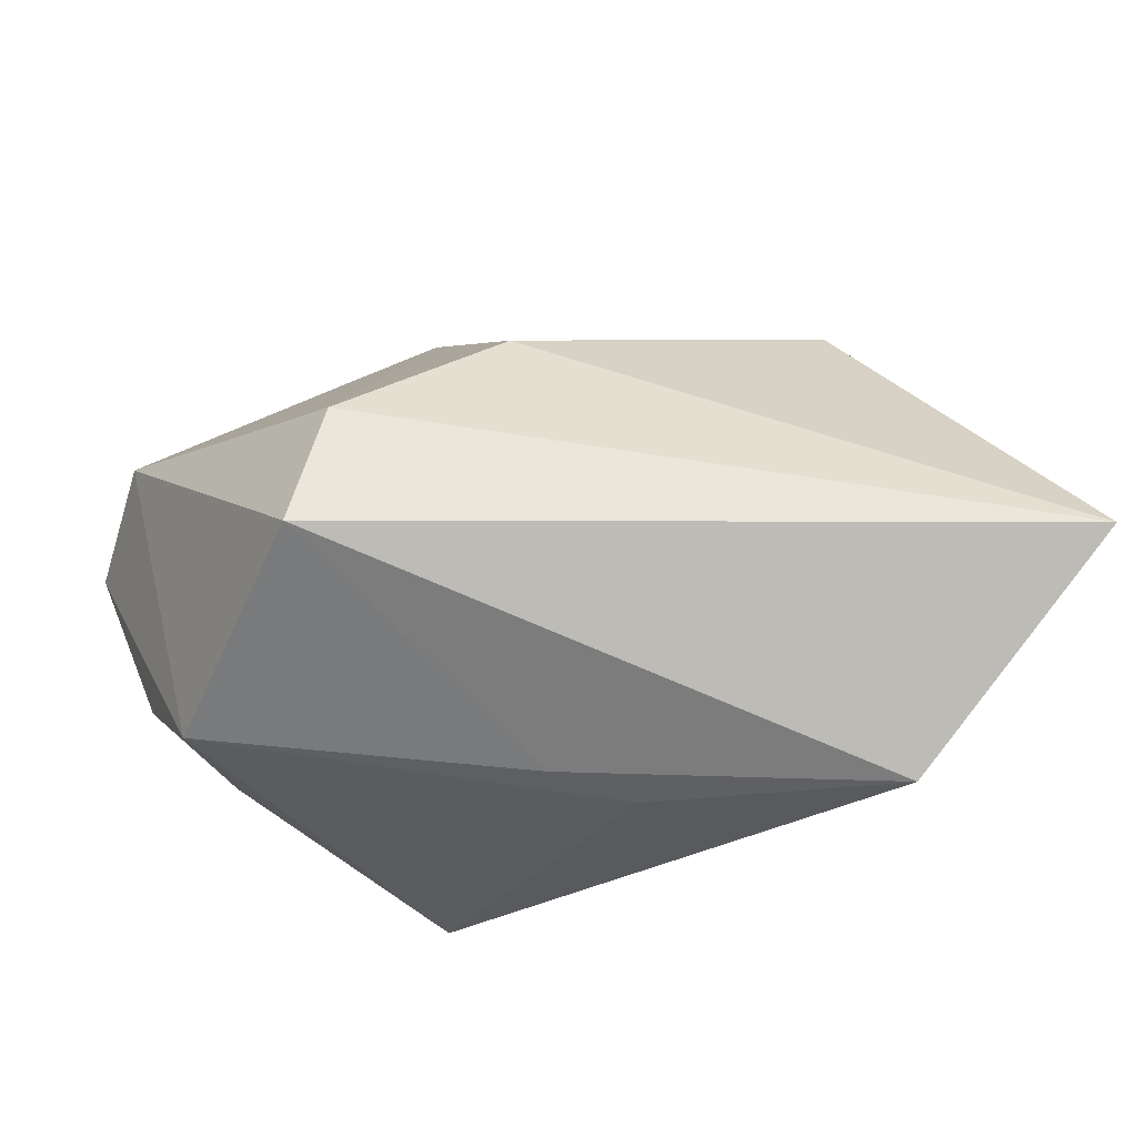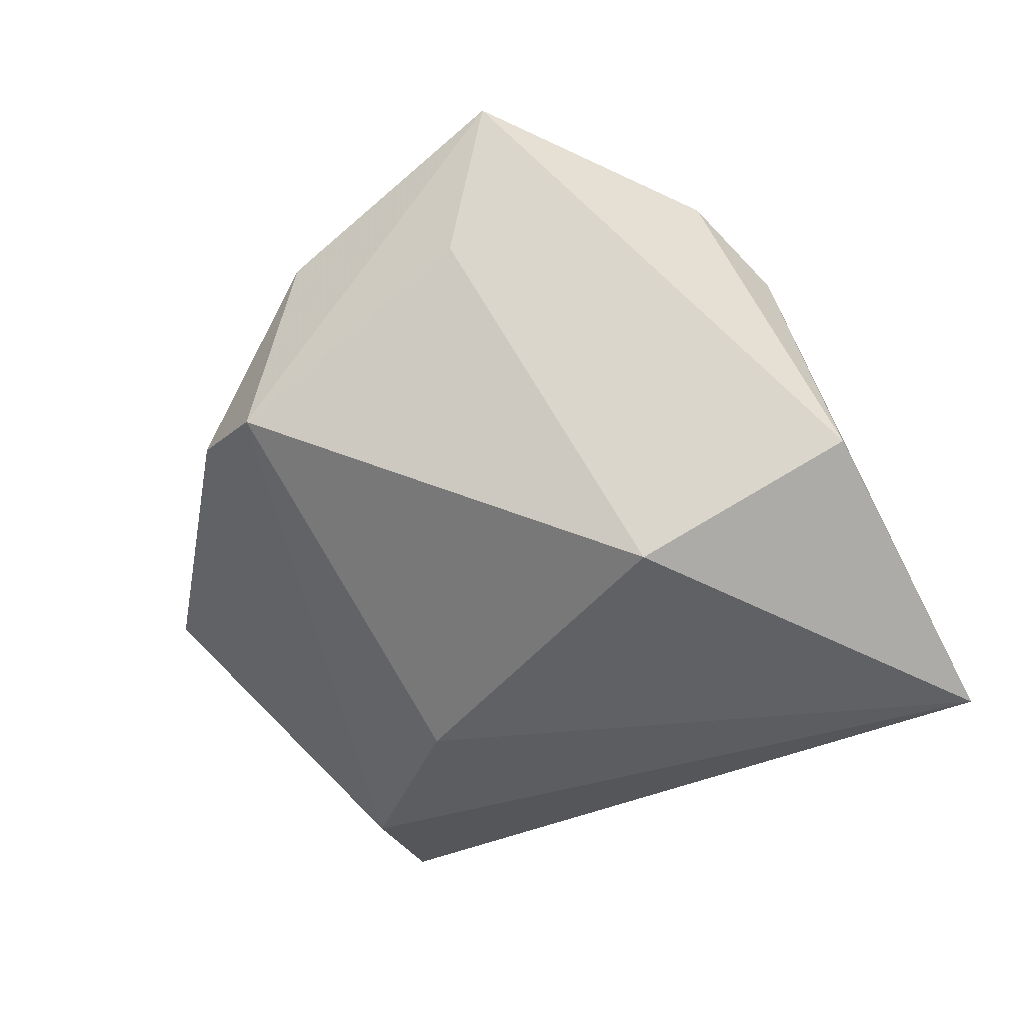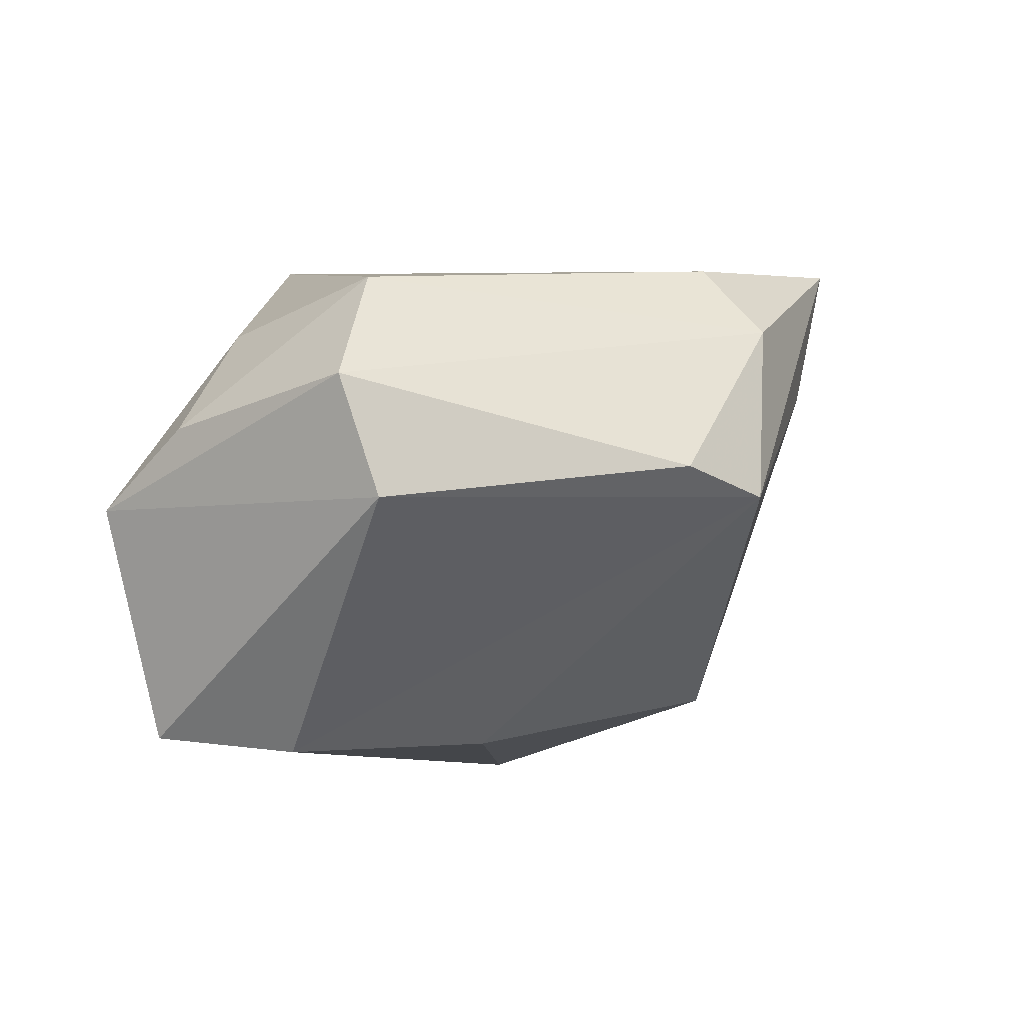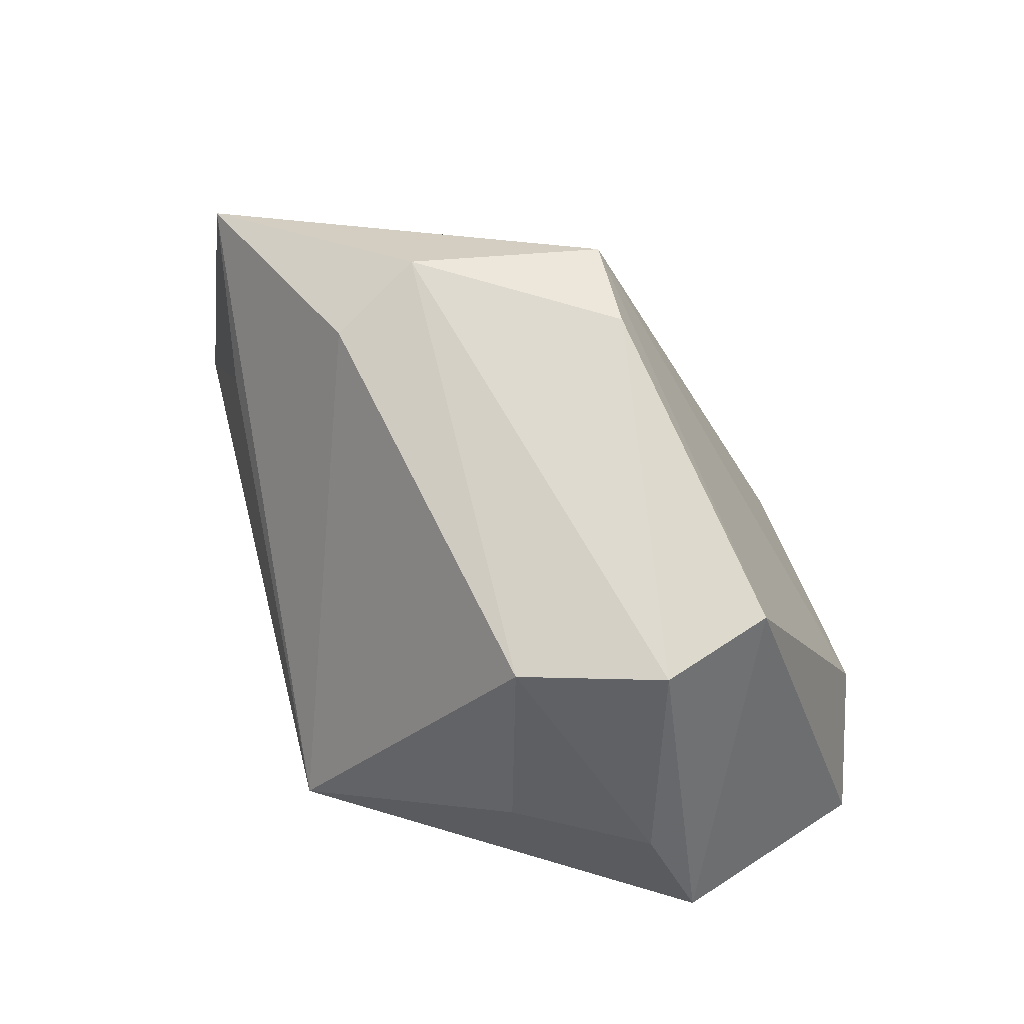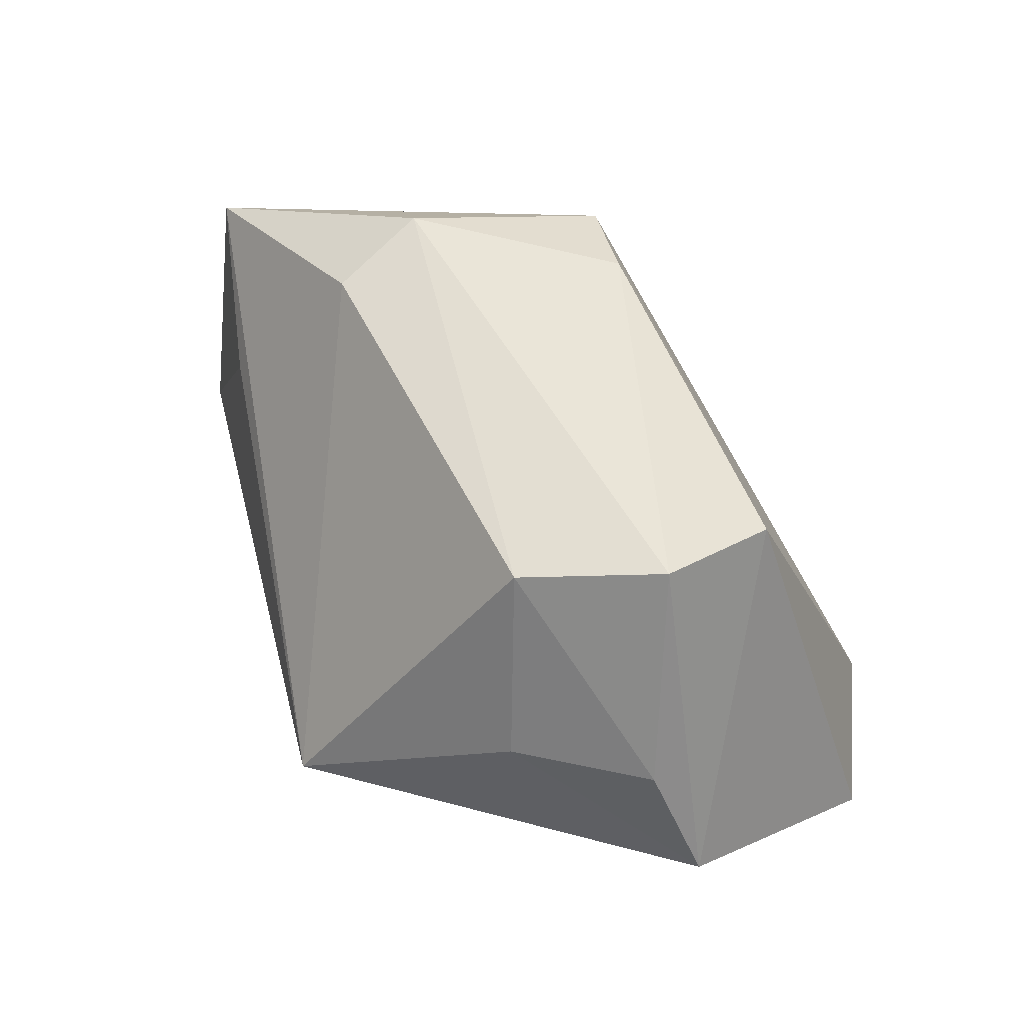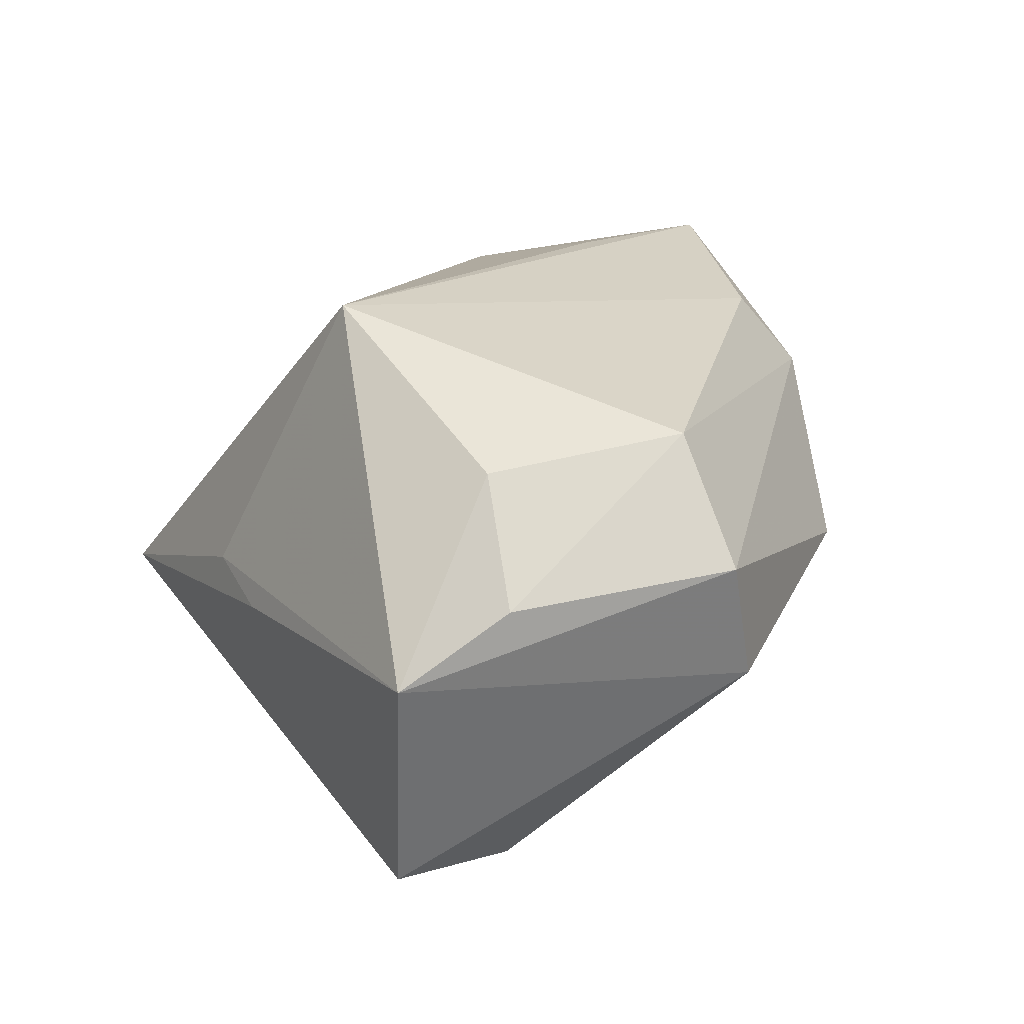
<metadata>
{"format":"obj","ext":"obj","renderer":"f3d","projection":"perspective","resolution":1024,"background":"white","views":[{"elev":-49.7,"azim":171.7,"up":"+Y"},{"elev":-31.8,"azim":-152.6,"up":"+Z"},{"elev":-8.8,"azim":108.8,"up":"+Z"},{"elev":18.3,"azim":63.1,"up":"+Y"},{"elev":4.9,"azim":63.3,"up":"+Y"},{"elev":17.4,"azim":59.6,"up":"+Z"}]}
</metadata>
<code>
v 0.02427 -0.01162 -0.02659
v 0.03329 -0.02822 -0.002861
v -0.02866 -0.02897 -0.007412
v 0.009132 0.002963 -0.0253
v 0.02674 -0.02519 -0.02513
v 0.03679 -0.01855 0.004184
v 0.00873 0.02699 0.02318
v -0.01309 0.03526 0.02726
v -0.02176 0.01814 -0.01925
v -0.03288 0.007981 0.01635
v -0.009361 0.01861 0.02726
v -0.02826 0.01544 0.02291
v -0.0435 -0.01346 -0.02552
v 0.00252 -0.02897 -0.004085
v -0.005534 -0.02865 -0.001069
v 0.02276 0.02888 0.0001939
v 0.04183 0.004583 -0.004486
v -0.008423 0.03322 0.0125
v 0.03572 0.0007186 0.018
v 0.00772 -0.02044 0.02726
v 0.0438 0.001297 0.006895
v 0.009699 0.03344 0.01593
v 0.02891 -0.01634 0.01489
v -0.04079 0.01273 -0.008559
v 0.01437 0.03386 -0.001831
f 18 25 9
f 8 25 18
f 21 2 17
f 17 2 5
f 22 19 21
f 22 25 8
f 23 19 20
f 20 2 23
f 15 2 20
f 20 8 11
f 20 10 3
f 3 10 13
f 3 15 20
f 3 13 5
f 13 10 24
f 24 18 9
f 8 18 24
f 9 13 24
f 1 17 5
f 25 17 1
f 5 13 1
f 16 22 21
f 25 22 16
f 21 17 16
f 16 17 25
f 19 22 7
f 7 22 8
f 7 8 20
f 20 19 7
f 6 2 21
f 6 23 2
f 21 19 6
f 19 23 6
f 2 15 14
f 15 3 14
f 5 2 14
f 14 3 5
f 8 24 12
f 12 24 10
f 12 11 8
f 12 10 20
f 20 11 12
f 9 25 4
f 25 1 4
f 4 13 9
f 4 1 13

</code>
